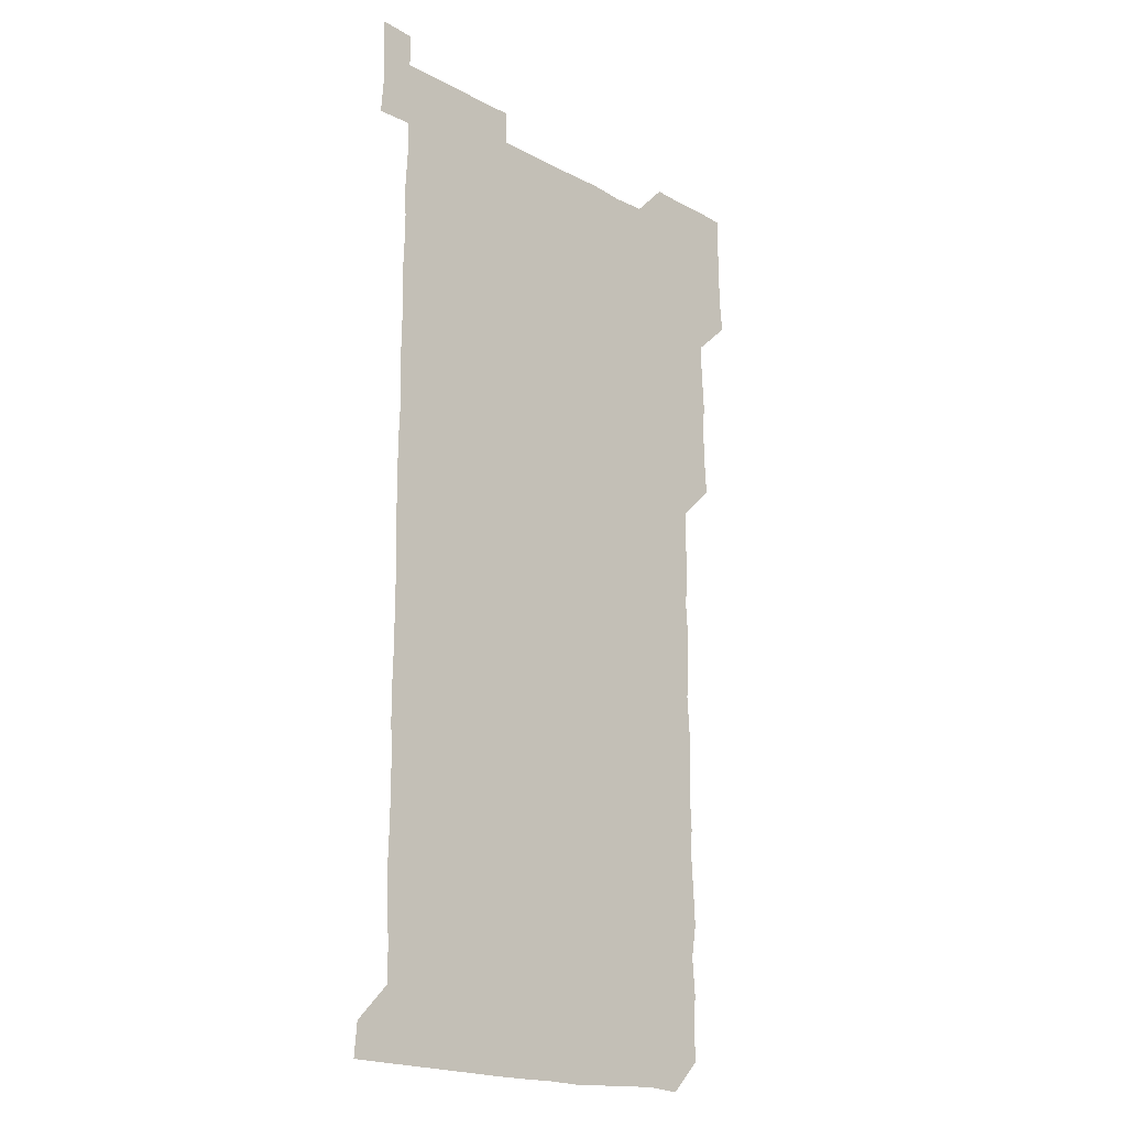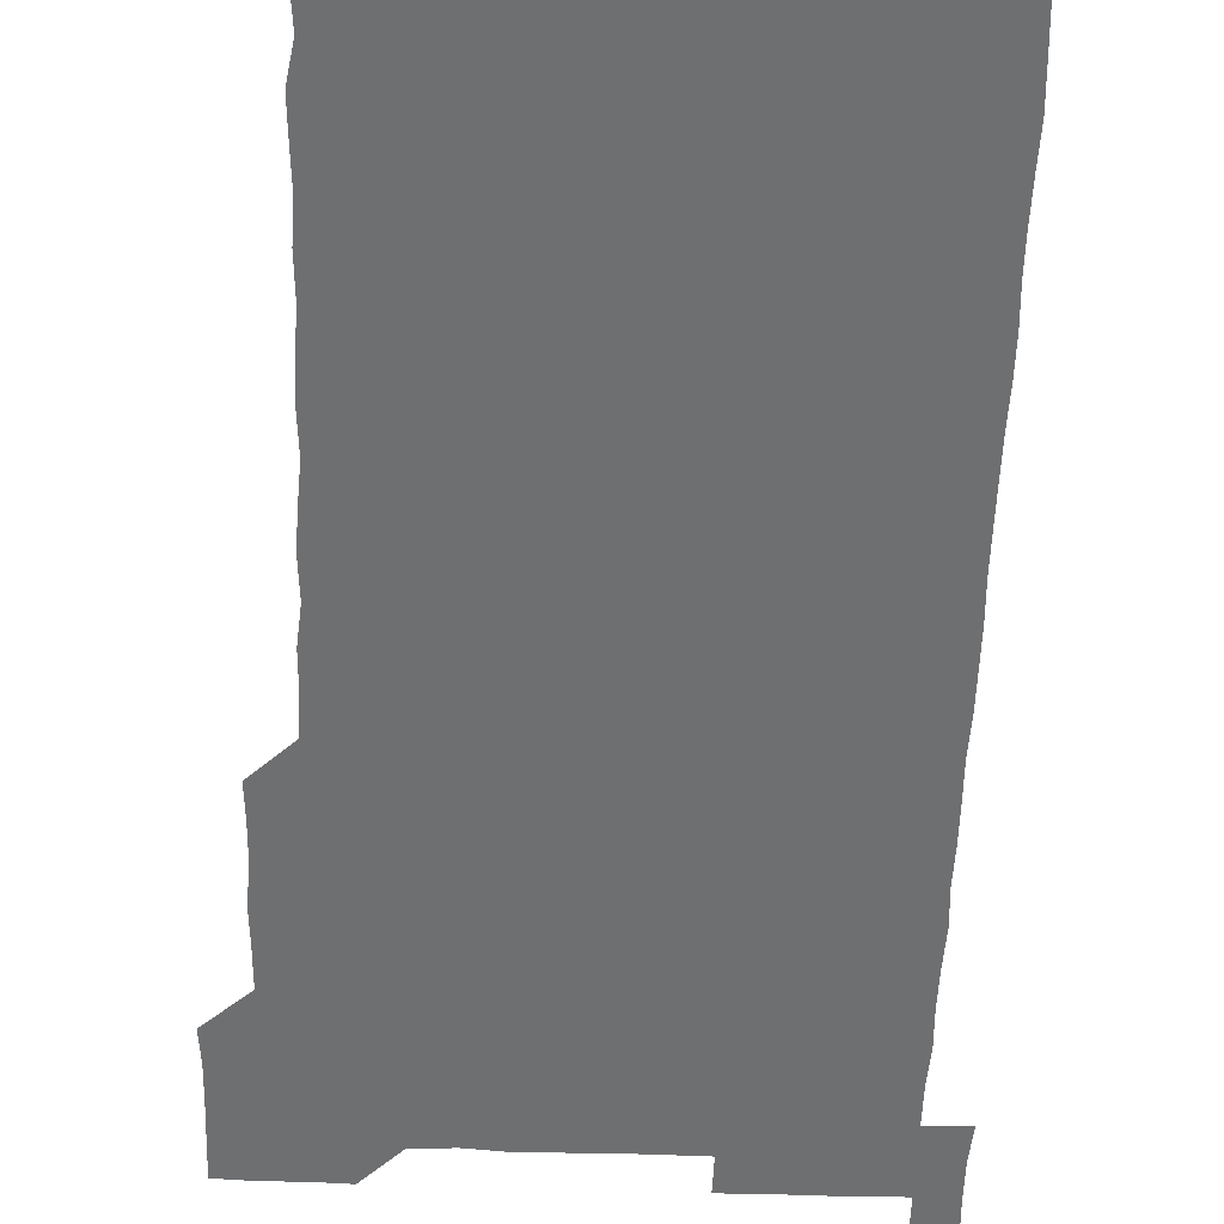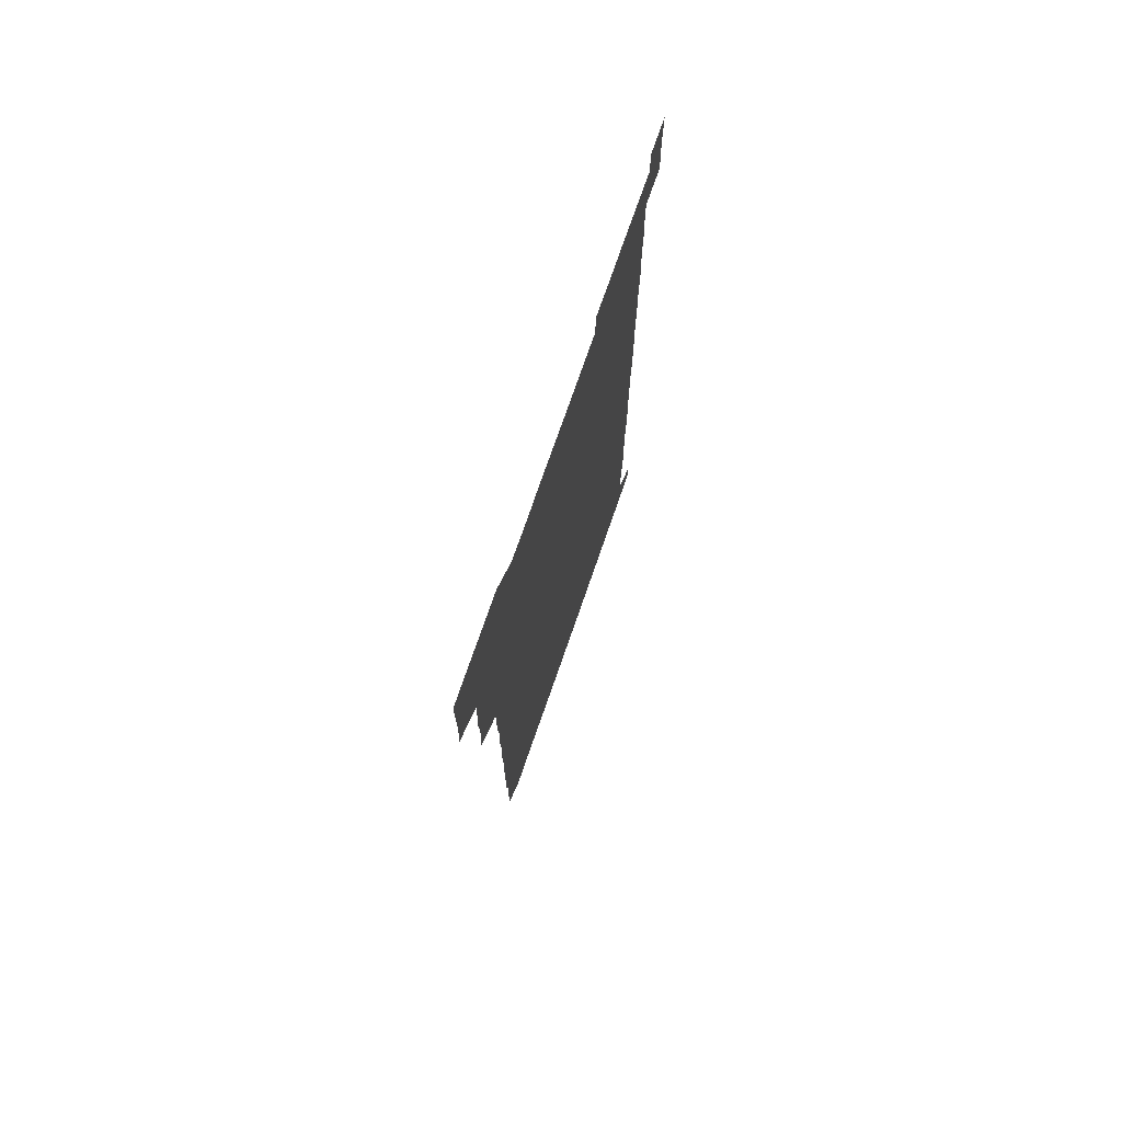
<metadata>
{"format":"obj","ext":"obj","renderer":"f3d","projection":"perspective","resolution":1024,"background":"white","views":[{"elev":-18.8,"azim":134.4,"up":"+Y"},{"elev":-54.6,"azim":-2.2,"up":"+Z"},{"elev":75.7,"azim":-70.8,"up":"+Y"}]}
</metadata>
<code>
v 464.3 526.9 0
v 465.6 540.4 0
v 466 555.9 0
v 466.1 571 0
v 466.2 586 0
v 479.2 435.8 0
v 480.1 450 0
v 480.6 465.3 0
v 479.7 480.2 0
v 480.6 495.2 0
v 481.2 511.3 0
v 481.8 526.1 0
v 479.8 541 0
v 482.5 555.2 0
v 481.4 570.4 0
v 480.8 586.7 0
v 495.3 164.1 0
v 495.6 179.7 0
v 494.7 193.2 0
v 496 209.6 0
v 493.6 224.2 0
v 494.4 238.3 0
v 495.3 253.3 0
v 494.8 267.9 0
v 495.7 283.6 0
v 495.2 299.4 0
v 495.1 313.8 0
v 496.2 329.8 0
v 495.3 345.1 0
v 494.8 359.5 0
v 495.9 375.1 0
v 494.6 390.1 0
v 495.1 405.2 0
v 495 420.4 0
v 496.7 436.3 0
v 496 451.1 0
v 496.7 466 0
v 496.5 481 0
v 495.8 495.9 0
v 496.6 511.1 0
v 496.2 526 0
v 496.8 540.9 0
v 496.3 555.9 0
v 496.1 570.9 0
v 495.8 586.4 0
v 508.9 150.2 0
v 511.7 166.9 0
v 513 181.8 0
v 510.9 196.2 0
v 511.8 211 0
v 511.5 226.2 0
v 512.4 241.8 0
v 512.4 256.6 0
v 512 271.7 0
v 511.5 286.1 0
v 511.7 301.1 0
v 510.2 315.6 0
v 511 330.7 0
v 511.4 346 0
v 511.1 361.1 0
v 511.4 376 0
v 511.9 391.4 0
v 512.1 406.3 0
v 510.5 420.9 0
v 511.2 436.1 0
v 511.7 451.3 0
v 511.5 466.1 0
v 510.2 481 0
v 511.3 496 0
v 511.2 511 0
v 511.6 525.9 0
v 511.3 540.9 0
v 511.1 555.9 0
v 510.9 570.5 0
v 510.1 586.8 0
v 524.3 151.2 0
v 526.1 166.3 0
v 527.4 182.4 0
v 525.8 195.9 0
v 526.6 211.4 0
v 526.7 226.6 0
v 526.6 241.4 0
v 526.7 256.5 0
v 526.7 271.5 0
v 526.5 286.4 0
v 526.5 301.3 0
v 526.5 316.4 0
v 526.7 331.5 0
v 526.6 346.4 0
v 526.3 361.2 0
v 526.3 376.2 0
v 526.4 391.2 0
v 526.2 406.1 0
v 526.1 421.1 0
v 526.2 436.2 0
v 525.7 451 0
v 525.7 465.9 0
v 527.1 481.3 0
v 526.3 496.1 0
v 526.2 511 0
v 526.2 525.9 0
v 526.5 540.7 0
v 526.2 555.5 0
v 524.9 571.6 0
v 539.7 150.7 0
v 541.4 166.7 0
v 541.4 181.6 0
v 542.2 197.3 0
v 541.7 211.8 0
v 541.6 226.6 0
v 541.5 241.5 0
v 541.3 256.3 0
v 541.2 271.2 0
v 541.4 286.3 0
v 541.2 301.2 0
v 541.6 316.6 0
v 541.2 331.1 0
v 541.2 346.2 0
v 541.1 361.1 0
v 541.5 376.4 0
v 540.9 390.9 0
v 541.8 406.5 0
v 541.3 421.2 0
v 541.4 436.2 0
v 541.5 451.3 0
v 541.4 466.2 0
v 541.2 481.1 0
v 541.2 496 0
v 541.2 511 0
v 540.9 525.9 0
v 541.8 540.4 0
v 541 556 0
v 540.8 570.9 0
v 555.2 149.9 0
v 556.1 165.3 0
v 556.2 182.1 0
v 556.6 197.5 0
v 556.3 211.3 0
v 556.5 226.6 0
v 556.2 241.2 0
v 556.3 256.4 0
v 556.2 271.3 0
v 556 286 0
v 556.3 301.4 0
v 555.9 315.9 0
v 556.2 331.2 0
v 556.2 346.2 0
v 555.7 360.5 0
v 556.1 376.2 0
v 556 391 0
v 556.3 406.3 0
v 556.2 421.1 0
v 555.9 436 0
v 556.2 451.1 0
v 556.2 466 0
v 556.1 481 0
v 556.1 496 0
v 556.1 511 0
v 556 525.9 0
v 556.4 540.4 0
v 556.2 555.2 0
v 555.5 572 0
v 569.6 149.2 0
v 571.4 167.1 0
v 571.1 181 0
v 570.9 196.5 0
v 571.4 212.7 0
v 571.4 226.7 0
v 571.1 241.2 0
v 571.1 256.2 0
v 571.2 271.3 0
v 571.2 286.3 0
v 571.1 301.2 0
v 571.3 316.5 0
v 571.2 331.2 0
v 570.6 345.7 0
v 571.4 361.6 0
v 571.4 376.6 0
v 571.2 391.2 0
v 571.2 406.2 0
v 571.1 421.1 0
v 571.1 436.1 0
v 571.3 451.2 0
v 570.9 466.1 0
v 571 481 0
v 571.2 496.1 0
v 571.1 511 0
v 571.1 525.9 0
v 571.1 540.8 0
v 571.1 555.7 0
v 570.5 571.7 0
v 585.1 149.5 0
v 586 167.2 0
v 586.3 181.5 0
v 586.1 196.6 0
v 586 211.3 0
v 586.1 226.7 0
v 586.1 241.4 0
v 586 255.9 0
v 586.2 271.8 0
v 586 286 0
v 586.1 301.5 0
v 586 316.1 0
v 586.3 331.5 0
v 586.1 346.2 0
v 586.1 361.2 0
v 586 375.9 0
v 586.1 391.2 0
v 586 406.1 0
v 586 421.2 0
v 586 435.9 0
v 586 451.1 0
v 586.1 466.1 0
v 586 481 0
v 586 496 0
v 586.1 511 0
v 586.1 525.9 0
v 586.1 540.7 0
v 586.1 555.7 0
v 585.7 571.3 0
v 600.8 149.3 0
v 600.7 166.5 0
v 601.1 182.3 0
v 601.1 196.4 0
v 600.9 211.1 0
v 600.6 227.2 0
v 601.2 240.6 0
v 601 255.7 0
v 601 271.5 0
v 601 286.2 0
v 601 301 0
v 600.9 315.8 0
v 600.9 331.9 0
v 601 345.9 0
v 601.1 361.5 0
v 601 376.4 0
v 601 391 0
v 601 406.2 0
v 601 421 0
v 600.9 435.9 0
v 601 451.3 0
v 601 466.1 0
v 601 481 0
v 600.9 496 0
v 601 511 0
v 601 525.8 0
v 601 540.3 0
v 601 556.3 0
v 600.9 571.3 0
v 616 149.4 0
v 616 165.3 0
v 615.6 181.8 0
v 616 197 0
v 616 211.1 0
v 615.8 226.2 0
v 615.9 241.8 0
v 616 255.7 0
v 615.8 271.9 0
v 615.8 286.4 0
v 616 301 0
v 615.9 316.2 0
v 615.9 331.2 0
v 615.9 346.6 0
v 615.9 361.2 0
v 616.1 375.9 0
v 615.9 391.4 0
v 615.9 406.1 0
v 615.9 421.1 0
v 615.8 436.3 0
v 615.9 451.1 0
v 615.9 466.1 0
v 615.9 481 0
v 616.1 496 0
v 615.9 511.1 0
v 616 526 0
v 615.9 540.7 0
v 616 555.6 0
v 616.1 571.4 0
v 615.9 586.5 0
v 630.8 149.6 0
v 631.1 167.6 0
v 631 180.8 0
v 630.3 197.5 0
v 630.7 211.6 0
v 631 226 0
v 630.7 241.5 0
v 630.6 256.9 0
v 630.7 271.4 0
v 631 285.8 0
v 630.9 301 0
v 630.8 316.2 0
v 630.6 331.6 0
v 630.5 346.7 0
v 630.6 361.4 0
v 630.8 376.2 0
v 630.7 391.3 0
v 630.7 406.3 0
v 630.8 421.1 0
v 631.3 435.8 0
v 630.7 451.3 0
v 630.6 466.1 0
v 630.8 481 0
v 630.9 496 0
v 630.9 511 0
v 630.8 526 0
v 630.9 540.9 0
v 630.9 555.7 0
v 631.1 570.6 0
v 630.9 586 0
v 646.6 149.8 0
v 645.8 167.1 0
v 645.9 181.4 0
v 645.7 196.4 0
v 645.8 211.2 0
v 645.8 226.2 0
v 645.3 241.7 0
v 646.3 255.7 0
v 645.6 271.5 0
v 645.1 287.3 0
v 645.3 301.7 0
v 645.7 316.1 0
v 645.4 331.4 0
v 646.3 345.8 0
v 645.4 361.5 0
v 645.8 376.1 0
v 646.2 390.9 0
v 645.7 406.2 0
v 645.6 421.2 0
v 645.7 436.2 0
v 645.3 451.2 0
v 646.2 466.1 0
v 645.5 481.2 0
v 645.8 496 0
v 645.8 511 0
v 645.8 526 0
v 645.8 540.9 0
v 645.9 555.8 0
v 645.9 570.6 0
v 645.9 586.3 0
v 662 150 0
v 659.9 167.9 0
v 660.6 181.3 0
v 661 195.7 0
v 660.6 211.4 0
v 660.2 226.7 0
v 660.4 241.3 0
v 660.6 256.1 0
v 660.3 271.4 0
v 660.7 286.3 0
v 660.8 301.1 0
v 659.8 316.5 0
v 660.9 330.9 0
v 661.1 345.7 0
v 659.9 361.6 0
v 660.5 376.2 0
v 660.7 391.1 0
v 660.2 406.3 0
v 660.3 421.1 0
v 660.8 436 0
v 660.5 451.1 0
v 661.1 465.9 0
v 660.5 481.2 0
v 660.6 495.9 0
v 660.7 510.9 0
v 661.3 526 0
v 661 541 0
v 660.9 556 0
v 660.7 570.7 0
v 661 586 0
v 677.1 150.2 0
v 675.4 166.1 0
v 675.3 180.1 0
v 675.5 195.3 0
v 676.2 210 0
v 676.9 224.6 0
v 676.4 239.6 0
v 676.1 254.8 0
v 676.2 269.9 0
v 676.9 284.8 0
v 676.9 299.6 0
v 676.5 314.8 0
v 676.4 330 0
v 676.4 345.1 0
v 676.4 360.4 0
v 676.9 375.4 0
v 677 390.2 0
v 677 405.1 0
v 676.4 420.4 0
v 676.7 435.6 0
v 676.8 450.7 0
v 676.4 465.8 0
v 677.1 480.7 0
v 676.4 495.7 0
v 676.2 510.9 0
v 676.7 525.8 0
v 675.8 541.2 0
v 675.8 556.7 0
v 675.7 570.8 0
v 675.9 585.8 0
v 676 600.6 0
v 691.2 150.5 0
v 689.9 165 0
v 692 556.1 0
v 690.8 571 0
v 690.9 586 0
v 691.4 601.2 0
f 11 12 1
f 1 12 2
f 12 13 2
f 2 13 3
f 13 14 3
f 3 14 4
f 14 15 4
f 4 15 5
f 15 16 5
f 34 35 6
f 6 35 7
f 35 36 7
f 7 36 8
f 36 37 8
f 8 37 9
f 37 38 9
f 9 38 10
f 38 39 10
f 10 39 11
f 39 40 11
f 11 40 12
f 40 41 12
f 12 41 13
f 41 42 13
f 13 42 14
f 42 43 14
f 14 43 15
f 43 44 15
f 15 44 16
f 44 45 16
f 46 47 17
f 17 47 18
f 47 48 18
f 18 48 19
f 48 49 19
f 19 49 20
f 49 50 20
f 20 50 21
f 50 51 21
f 21 51 22
f 51 52 22
f 22 52 23
f 52 53 23
f 23 53 24
f 53 54 24
f 24 54 25
f 54 55 25
f 25 55 26
f 55 56 26
f 26 56 27
f 56 57 27
f 27 57 28
f 57 58 28
f 28 58 29
f 58 59 29
f 29 59 30
f 59 60 30
f 30 60 31
f 60 61 31
f 31 61 32
f 61 62 32
f 32 62 33
f 62 63 33
f 33 63 34
f 63 64 34
f 34 64 35
f 64 65 35
f 35 65 36
f 65 66 36
f 36 66 37
f 66 67 37
f 37 67 38
f 67 68 38
f 38 68 39
f 68 69 39
f 39 69 40
f 69 70 40
f 40 70 41
f 70 71 41
f 41 71 42
f 71 72 42
f 42 72 43
f 72 73 43
f 43 73 44
f 73 74 44
f 44 74 45
f 74 75 45
f 46 76 47
f 76 77 47
f 47 77 48
f 77 78 48
f 48 78 49
f 78 79 49
f 49 79 50
f 79 80 50
f 50 80 51
f 80 81 51
f 51 81 52
f 81 82 52
f 52 82 53
f 82 83 53
f 53 83 54
f 83 84 54
f 54 84 55
f 84 85 55
f 55 85 56
f 85 86 56
f 56 86 57
f 86 87 57
f 57 87 58
f 87 88 58
f 58 88 59
f 88 89 59
f 59 89 60
f 89 90 60
f 60 90 61
f 90 91 61
f 61 91 62
f 91 92 62
f 62 92 63
f 92 93 63
f 63 93 64
f 93 94 64
f 64 94 65
f 94 95 65
f 65 95 66
f 95 96 66
f 66 96 67
f 96 97 67
f 67 97 68
f 97 98 68
f 68 98 69
f 98 99 69
f 69 99 70
f 99 100 70
f 70 100 71
f 100 101 71
f 71 101 72
f 101 102 72
f 72 102 73
f 102 103 73
f 73 103 74
f 103 104 74
f 74 104 75
f 76 105 77
f 105 106 77
f 77 106 78
f 106 107 78
f 78 107 79
f 107 108 79
f 79 108 80
f 108 109 80
f 80 109 81
f 109 110 81
f 81 110 82
f 110 111 82
f 82 111 83
f 111 112 83
f 83 112 84
f 112 113 84
f 84 113 85
f 113 114 85
f 85 114 86
f 114 115 86
f 86 115 87
f 115 116 87
f 87 116 88
f 116 117 88
f 88 117 89
f 117 118 89
f 89 118 90
f 118 119 90
f 90 119 91
f 119 120 91
f 91 120 92
f 120 121 92
f 92 121 93
f 121 122 93
f 93 122 94
f 122 123 94
f 94 123 95
f 123 124 95
f 95 124 96
f 124 125 96
f 96 125 97
f 125 126 97
f 97 126 98
f 126 127 98
f 98 127 99
f 127 128 99
f 99 128 100
f 128 129 100
f 100 129 101
f 129 130 101
f 101 130 102
f 130 131 102
f 102 131 103
f 131 132 103
f 103 132 104
f 132 133 104
f 105 134 106
f 134 135 106
f 106 135 107
f 135 136 107
f 107 136 108
f 136 137 108
f 108 137 109
f 137 138 109
f 109 138 110
f 138 139 110
f 110 139 111
f 139 140 111
f 111 140 112
f 140 141 112
f 112 141 113
f 141 142 113
f 113 142 114
f 142 143 114
f 114 143 115
f 143 144 115
f 115 144 116
f 144 145 116
f 116 145 117
f 145 146 117
f 117 146 118
f 146 147 118
f 118 147 119
f 147 148 119
f 119 148 120
f 148 149 120
f 120 149 121
f 149 150 121
f 121 150 122
f 150 151 122
f 122 151 123
f 151 152 123
f 123 152 124
f 152 153 124
f 124 153 125
f 153 154 125
f 125 154 126
f 154 155 126
f 126 155 127
f 155 156 127
f 127 156 128
f 156 157 128
f 128 157 129
f 157 158 129
f 129 158 130
f 158 159 130
f 130 159 131
f 159 160 131
f 131 160 132
f 160 161 132
f 132 161 133
f 161 162 133
f 134 163 135
f 163 164 135
f 135 164 136
f 164 165 136
f 136 165 137
f 165 166 137
f 137 166 138
f 166 167 138
f 138 167 139
f 167 168 139
f 139 168 140
f 168 169 140
f 140 169 141
f 169 170 141
f 141 170 142
f 170 171 142
f 142 171 143
f 171 172 143
f 143 172 144
f 172 173 144
f 144 173 145
f 173 174 145
f 145 174 146
f 174 175 146
f 146 175 147
f 175 176 147
f 147 176 148
f 176 177 148
f 148 177 149
f 177 178 149
f 149 178 150
f 178 179 150
f 150 179 151
f 179 180 151
f 151 180 152
f 180 181 152
f 152 181 153
f 181 182 153
f 153 182 154
f 182 183 154
f 154 183 155
f 183 184 155
f 155 184 156
f 184 185 156
f 156 185 157
f 185 186 157
f 157 186 158
f 186 187 158
f 158 187 159
f 187 188 159
f 159 188 160
f 188 189 160
f 160 189 161
f 189 190 161
f 161 190 162
f 190 191 162
f 163 192 164
f 192 193 164
f 164 193 165
f 193 194 165
f 165 194 166
f 194 195 166
f 166 195 167
f 195 196 167
f 167 196 168
f 196 197 168
f 168 197 169
f 197 198 169
f 169 198 170
f 198 199 170
f 170 199 171
f 199 200 171
f 171 200 172
f 200 201 172
f 172 201 173
f 201 202 173
f 173 202 174
f 202 203 174
f 174 203 175
f 203 204 175
f 175 204 176
f 204 205 176
f 176 205 177
f 205 206 177
f 177 206 178
f 206 207 178
f 178 207 179
f 207 208 179
f 179 208 180
f 208 209 180
f 180 209 181
f 209 210 181
f 181 210 182
f 210 211 182
f 182 211 183
f 211 212 183
f 183 212 184
f 212 213 184
f 184 213 185
f 213 214 185
f 185 214 186
f 214 215 186
f 186 215 187
f 215 216 187
f 187 216 188
f 216 217 188
f 188 217 189
f 217 218 189
f 189 218 190
f 218 219 190
f 190 219 191
f 219 220 191
f 192 221 193
f 221 222 193
f 193 222 194
f 222 223 194
f 194 223 195
f 223 224 195
f 195 224 196
f 224 225 196
f 196 225 197
f 225 226 197
f 197 226 198
f 226 227 198
f 198 227 199
f 227 228 199
f 199 228 200
f 228 229 200
f 200 229 201
f 229 230 201
f 201 230 202
f 230 231 202
f 202 231 203
f 231 232 203
f 203 232 204
f 232 233 204
f 204 233 205
f 233 234 205
f 205 234 206
f 234 235 206
f 206 235 207
f 235 236 207
f 207 236 208
f 236 237 208
f 208 237 209
f 237 238 209
f 209 238 210
f 238 239 210
f 210 239 211
f 239 240 211
f 211 240 212
f 240 241 212
f 212 241 213
f 241 242 213
f 213 242 214
f 242 243 214
f 214 243 215
f 243 244 215
f 215 244 216
f 244 245 216
f 216 245 217
f 245 246 217
f 217 246 218
f 246 247 218
f 218 247 219
f 247 248 219
f 219 248 220
f 248 249 220
f 221 250 222
f 250 251 222
f 222 251 223
f 251 252 223
f 223 252 224
f 252 253 224
f 224 253 225
f 253 254 225
f 225 254 226
f 254 255 226
f 226 255 227
f 255 256 227
f 227 256 228
f 256 257 228
f 228 257 229
f 257 258 229
f 229 258 230
f 258 259 230
f 230 259 231
f 259 260 231
f 231 260 232
f 260 261 232
f 232 261 233
f 261 262 233
f 233 262 234
f 262 263 234
f 234 263 235
f 263 264 235
f 235 264 236
f 264 265 236
f 236 265 237
f 265 266 237
f 237 266 238
f 266 267 238
f 238 267 239
f 267 268 239
f 239 268 240
f 268 269 240
f 240 269 241
f 269 270 241
f 241 270 242
f 270 271 242
f 242 271 243
f 271 272 243
f 243 272 244
f 272 273 244
f 244 273 245
f 273 274 245
f 245 274 246
f 274 275 246
f 246 275 247
f 275 276 247
f 247 276 248
f 276 277 248
f 248 277 249
f 277 278 249
f 250 280 251
f 280 281 251
f 251 281 252
f 281 282 252
f 252 282 253
f 282 283 253
f 253 283 254
f 283 284 254
f 254 284 255
f 284 285 255
f 255 285 256
f 285 286 256
f 256 286 257
f 286 287 257
f 257 287 258
f 287 288 258
f 258 288 259
f 288 289 259
f 259 289 260
f 289 290 260
f 260 290 261
f 290 291 261
f 261 291 262
f 291 292 262
f 262 292 263
f 292 293 263
f 263 293 264
f 293 294 264
f 264 294 265
f 294 295 265
f 265 295 266
f 295 296 266
f 266 296 267
f 296 297 267
f 267 297 268
f 297 298 268
f 268 298 269
f 298 299 269
f 269 299 270
f 299 300 270
f 270 300 271
f 300 301 271
f 271 301 272
f 301 302 272
f 272 302 273
f 302 303 273
f 273 303 274
f 303 304 274
f 274 304 275
f 304 305 275
f 275 305 276
f 305 306 276
f 276 306 277
f 306 307 277
f 277 307 278
f 307 308 278
f 278 308 279
f 308 309 279
f 280 310 281
f 310 311 281
f 281 311 282
f 311 312 282
f 282 312 283
f 312 313 283
f 283 313 284
f 313 314 284
f 284 314 285
f 314 315 285
f 285 315 286
f 315 316 286
f 286 316 287
f 316 317 287
f 287 317 288
f 317 318 288
f 288 318 289
f 318 319 289
f 289 319 290
f 319 320 290
f 290 320 291
f 320 321 291
f 291 321 292
f 321 322 292
f 292 322 293
f 322 323 293
f 293 323 294
f 323 324 294
f 294 324 295
f 324 325 295
f 295 325 296
f 325 326 296
f 296 326 297
f 326 327 297
f 297 327 298
f 327 328 298
f 298 328 299
f 328 329 299
f 299 329 300
f 329 330 300
f 300 330 301
f 330 331 301
f 301 331 302
f 331 332 302
f 302 332 303
f 332 333 303
f 303 333 304
f 333 334 304
f 304 334 305
f 334 335 305
f 305 335 306
f 335 336 306
f 306 336 307
f 336 337 307
f 307 337 308
f 337 338 308
f 308 338 309
f 338 339 309
f 310 340 311
f 340 341 311
f 311 341 312
f 341 342 312
f 312 342 313
f 342 343 313
f 313 343 314
f 343 344 314
f 314 344 315
f 344 345 315
f 315 345 316
f 345 346 316
f 316 346 317
f 346 347 317
f 317 347 318
f 347 348 318
f 318 348 319
f 348 349 319
f 319 349 320
f 349 350 320
f 320 350 321
f 350 351 321
f 321 351 322
f 351 352 322
f 322 352 323
f 352 353 323
f 323 353 324
f 353 354 324
f 324 354 325
f 354 355 325
f 325 355 326
f 355 356 326
f 326 356 327
f 356 357 327
f 327 357 328
f 357 358 328
f 328 358 329
f 358 359 329
f 329 359 330
f 359 360 330
f 330 360 331
f 360 361 331
f 331 361 332
f 361 362 332
f 332 362 333
f 362 363 333
f 333 363 334
f 363 364 334
f 334 364 335
f 364 365 335
f 335 365 336
f 365 366 336
f 336 366 337
f 366 367 337
f 337 367 338
f 367 368 338
f 338 368 339
f 368 369 339
f 340 370 341
f 370 371 341
f 341 371 342
f 371 372 342
f 342 372 343
f 372 373 343
f 343 373 344
f 373 374 344
f 344 374 345
f 374 375 345
f 345 375 346
f 375 376 346
f 346 376 347
f 376 377 347
f 347 377 348
f 377 378 348
f 348 378 349
f 378 379 349
f 349 379 350
f 379 380 350
f 350 380 351
f 380 381 351
f 351 381 352
f 381 382 352
f 352 382 353
f 382 383 353
f 353 383 354
f 383 384 354
f 354 384 355
f 384 385 355
f 355 385 356
f 385 386 356
f 356 386 357
f 386 387 357
f 357 387 358
f 387 388 358
f 358 388 359
f 388 389 359
f 359 389 360
f 389 390 360
f 360 390 361
f 390 391 361
f 361 391 362
f 391 392 362
f 362 392 363
f 392 393 363
f 363 393 364
f 393 394 364
f 364 394 365
f 394 395 365
f 365 395 366
f 395 396 366
f 366 396 367
f 396 397 367
f 367 397 368
f 397 398 368
f 368 398 369
f 398 399 369
f 370 401 371
f 401 402 371
f 371 402 372
f 397 403 398
f 403 404 398
f 398 404 399
f 404 405 399
f 399 405 400
f 405 406 400

</code>
